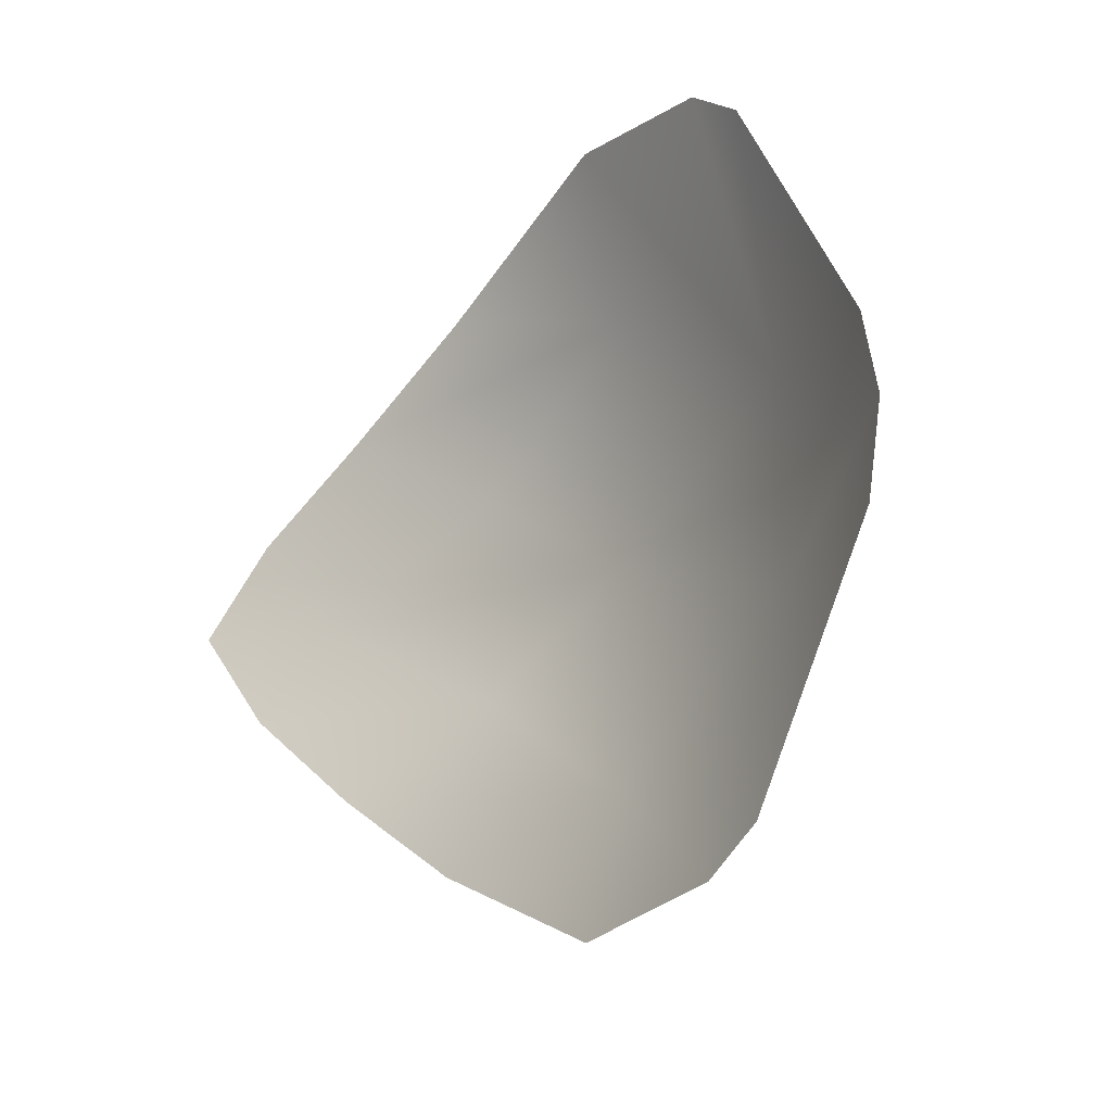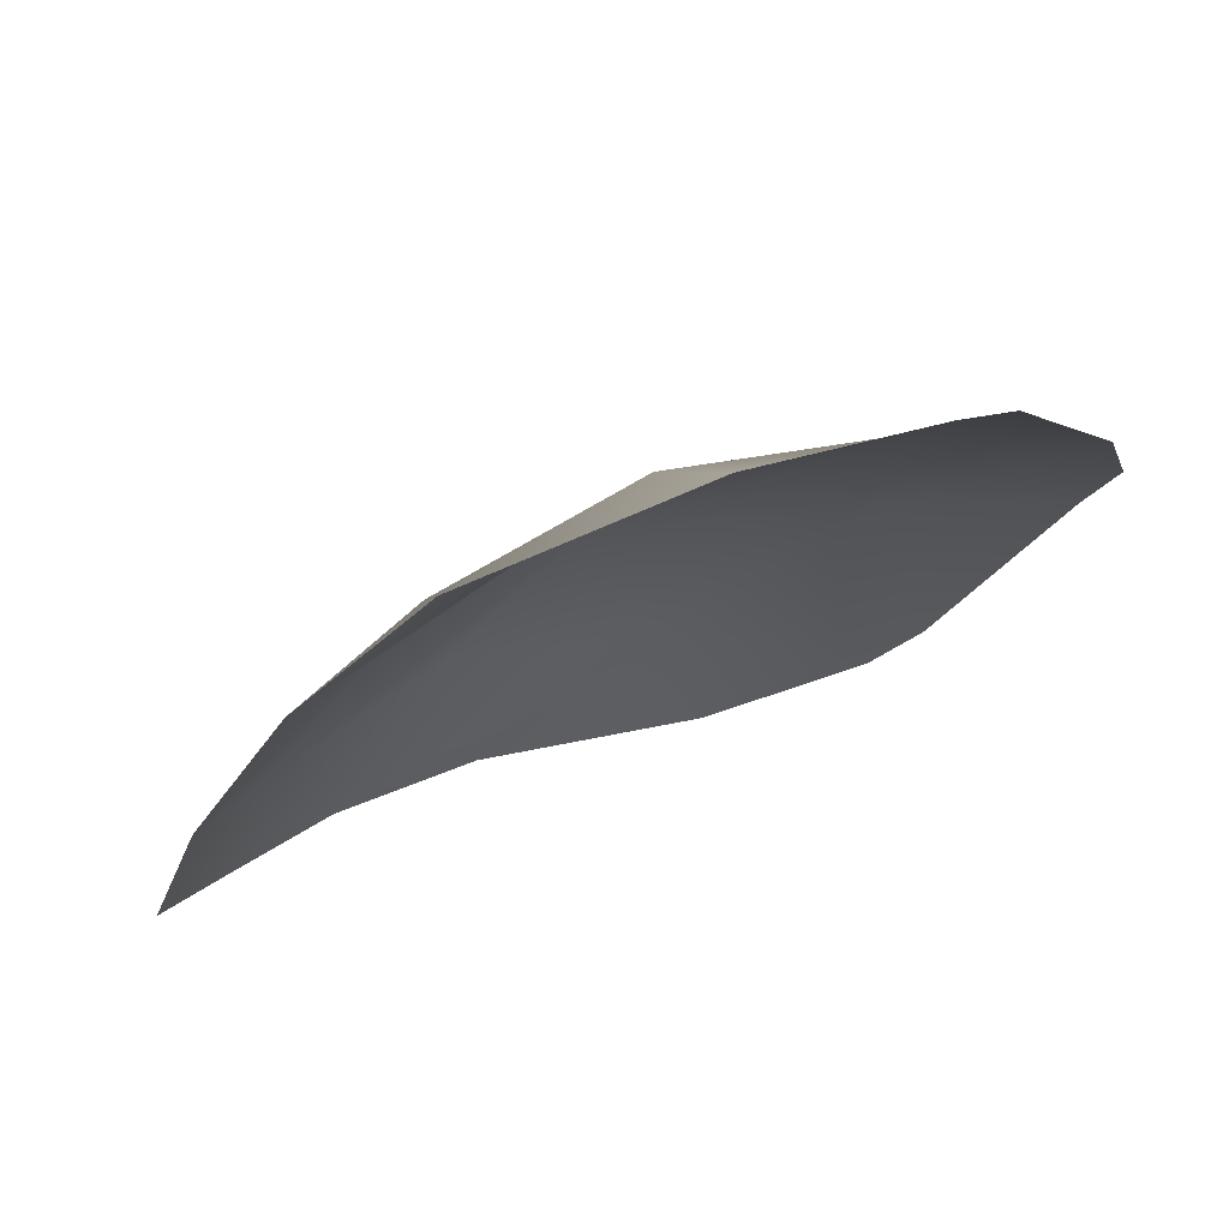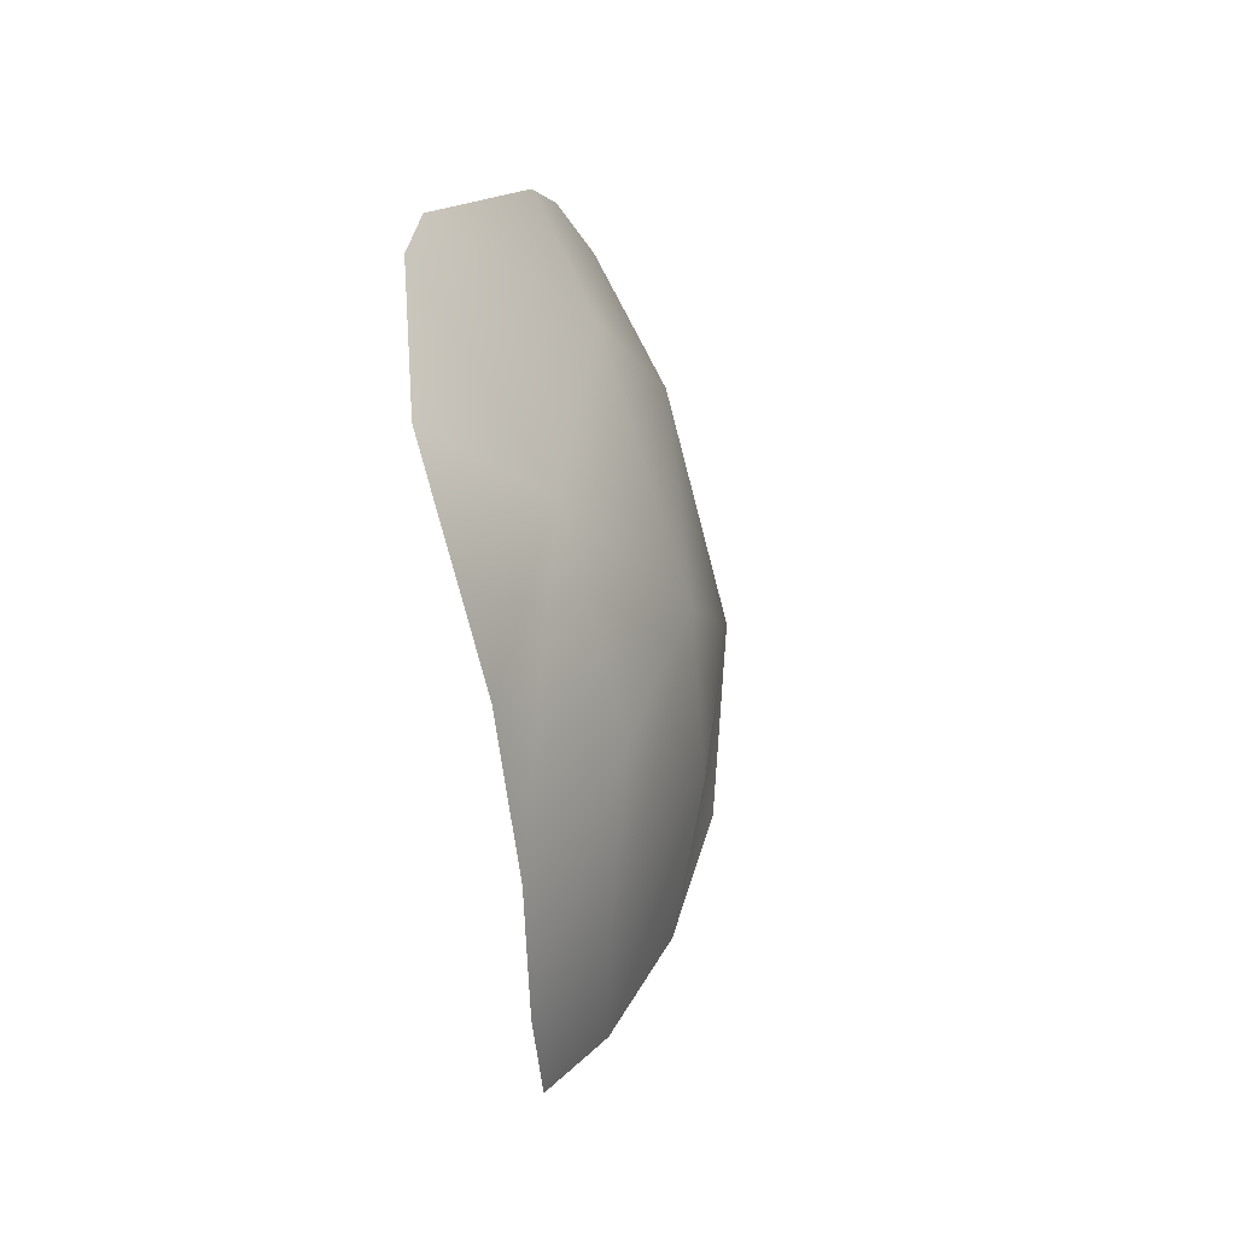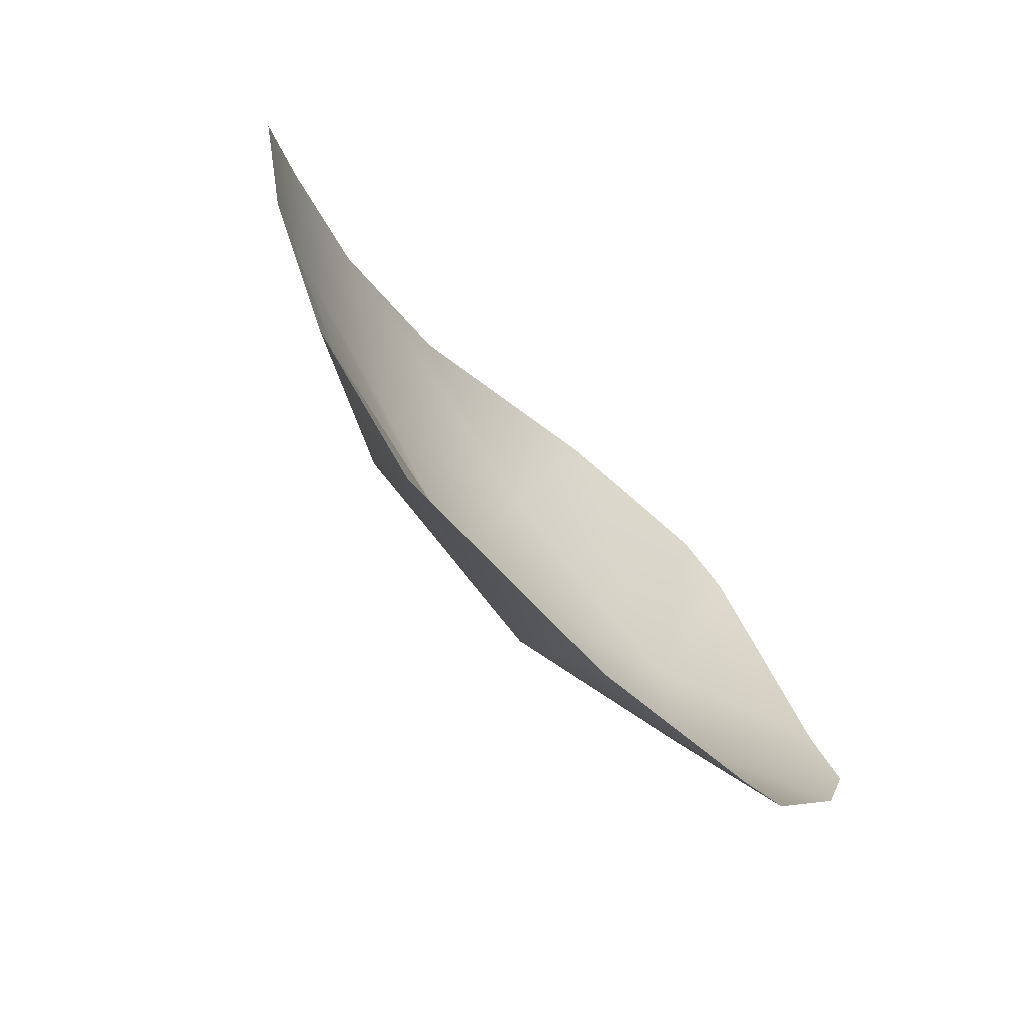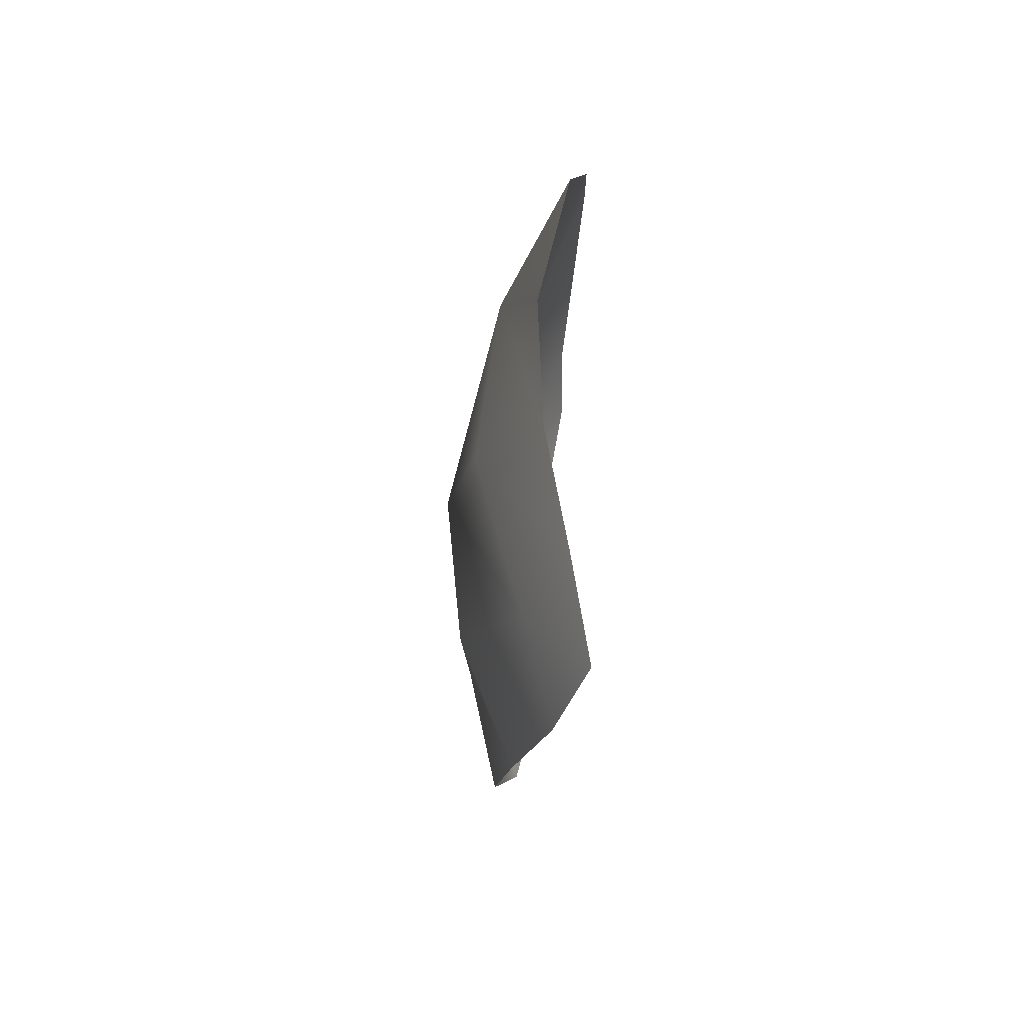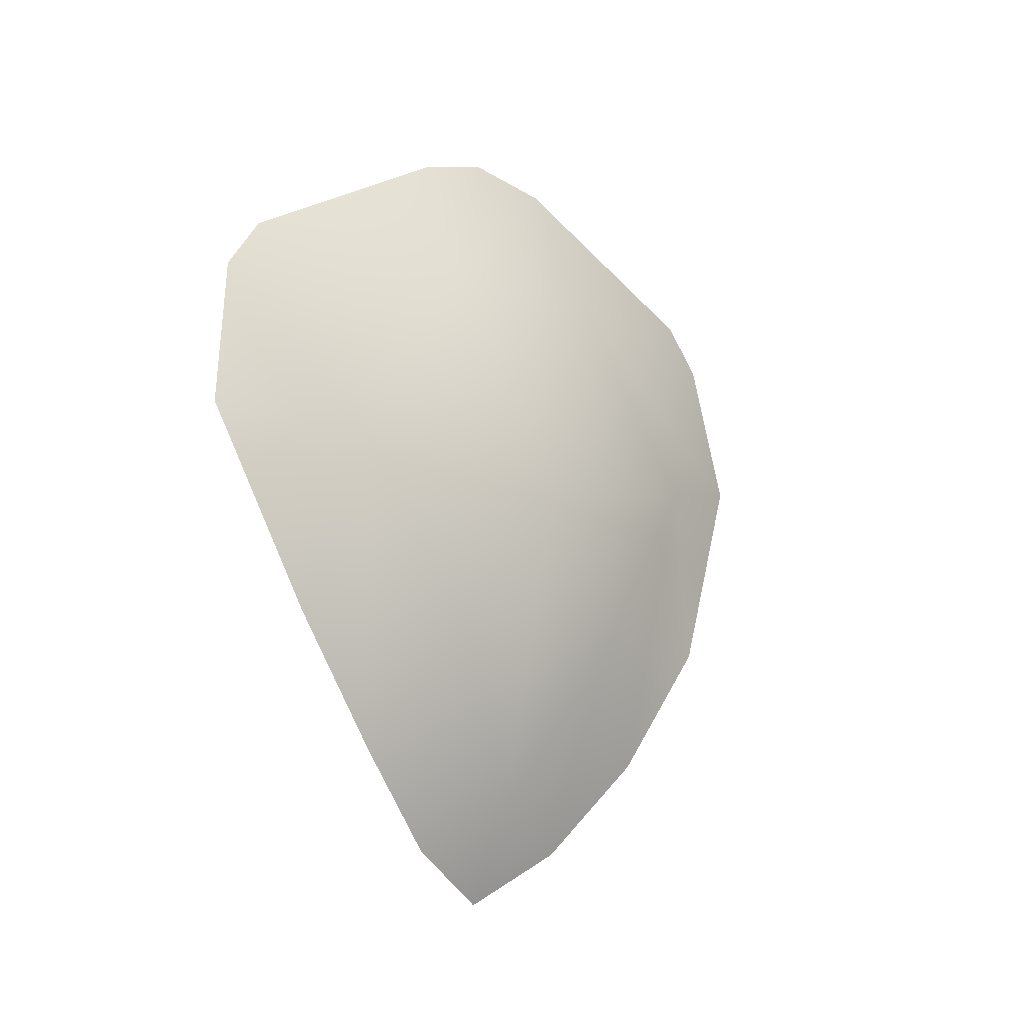
<metadata>
{"format":"obj","ext":"obj","renderer":"f3d","projection":"perspective","resolution":1024,"background":"white","views":[{"elev":-19.4,"azim":136.8,"up":"+Z"},{"elev":74.7,"azim":65.1,"up":"+Z"},{"elev":-15.0,"azim":-158.8,"up":"+Y"},{"elev":-73.7,"azim":40.8,"up":"+Z"},{"elev":-71.1,"azim":-4.8,"up":"+Y"},{"elev":-11.9,"azim":-129.1,"up":"+Y"}]}
</metadata>
<code>
v  0.475 2.62 12.87
v  0.57 2.62 -13.05
v  1.665 15.32 0.048
v  1.861 -15.38 0.046
v  1.486 10.22 10.95
v  1.446 10.22 -10.86
v  -3.299 0.129 0.001
v  -0.575 -4.995 -9.777
v  -1.22 9.141 3.296
v  -0.622 -4.996 9.665
v  -1.227 9.14 -3.246
v  -2.395 -5.036 -3.612
v  0.912 -13.39 -3.229
v  1.383 8.319 12.23
v  1.371 8.318 -12.2
v  -1.811 1.615 -7.947
v  -1.836 1.615 7.881
v  -2.4 -5.036 3.585
v  1.375 14.54 2.913
v  0.915 -13.39 3.251
v  -0.173 -9.795 -6.503
v  -0.186 -9.795 6.458
v  -0.341 -11.4 0
v  1.365 14.54 -2.819
g Line01|shield.bmp
f 7 11 16
f 7 12 23
f 9 1 14
f 15 16 11
f 18 20 22
f 17 9 7
f 16 12 7
f 24 6 11
f 9 5 19
f 17 18 22
f 11 9 19
f 7 9 11
f 12 21 13
f 21 12 16
f 23 20 18
f 9 14 5
f 6 15 11
f 15 2 16
f 2 8 16
f 17 1 9
f 17 10 1
f 7 18 17
f 23 18 7
f 11 19 3
f 4 20 23
f 16 8 21
f 10 17 22
f 23 12 13
f 23 13 4
f 3 24 11
g

</code>
